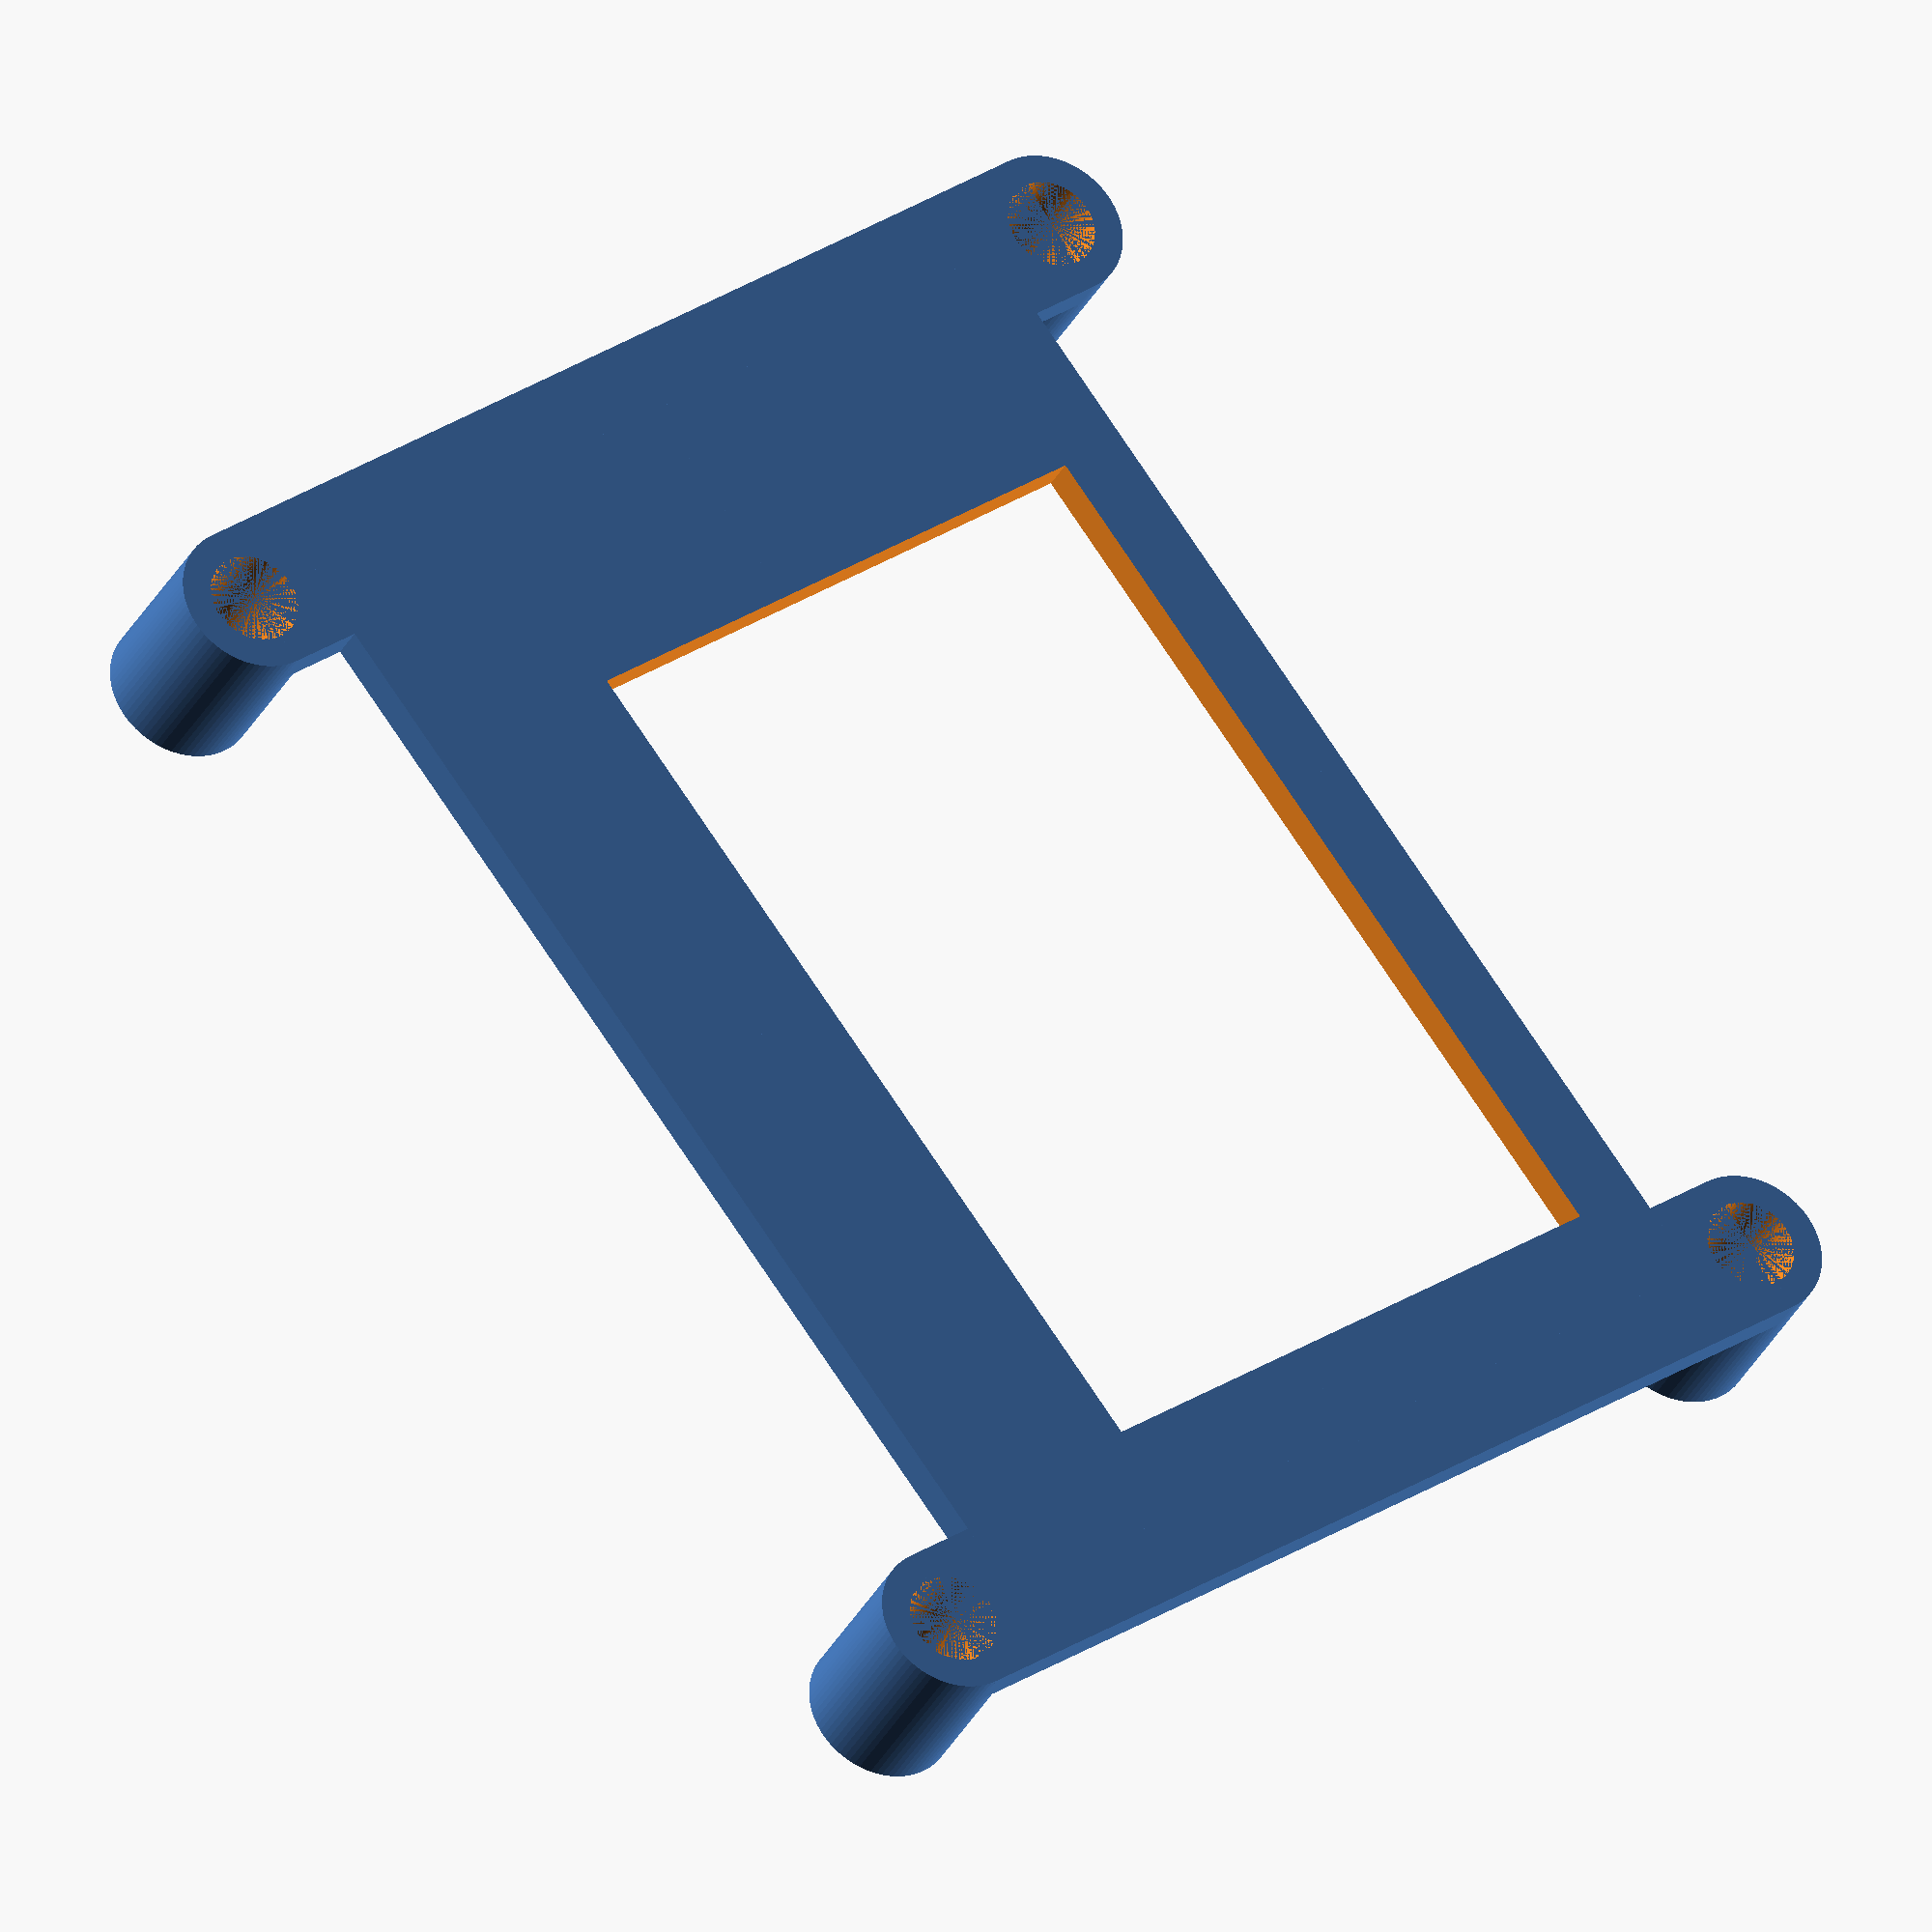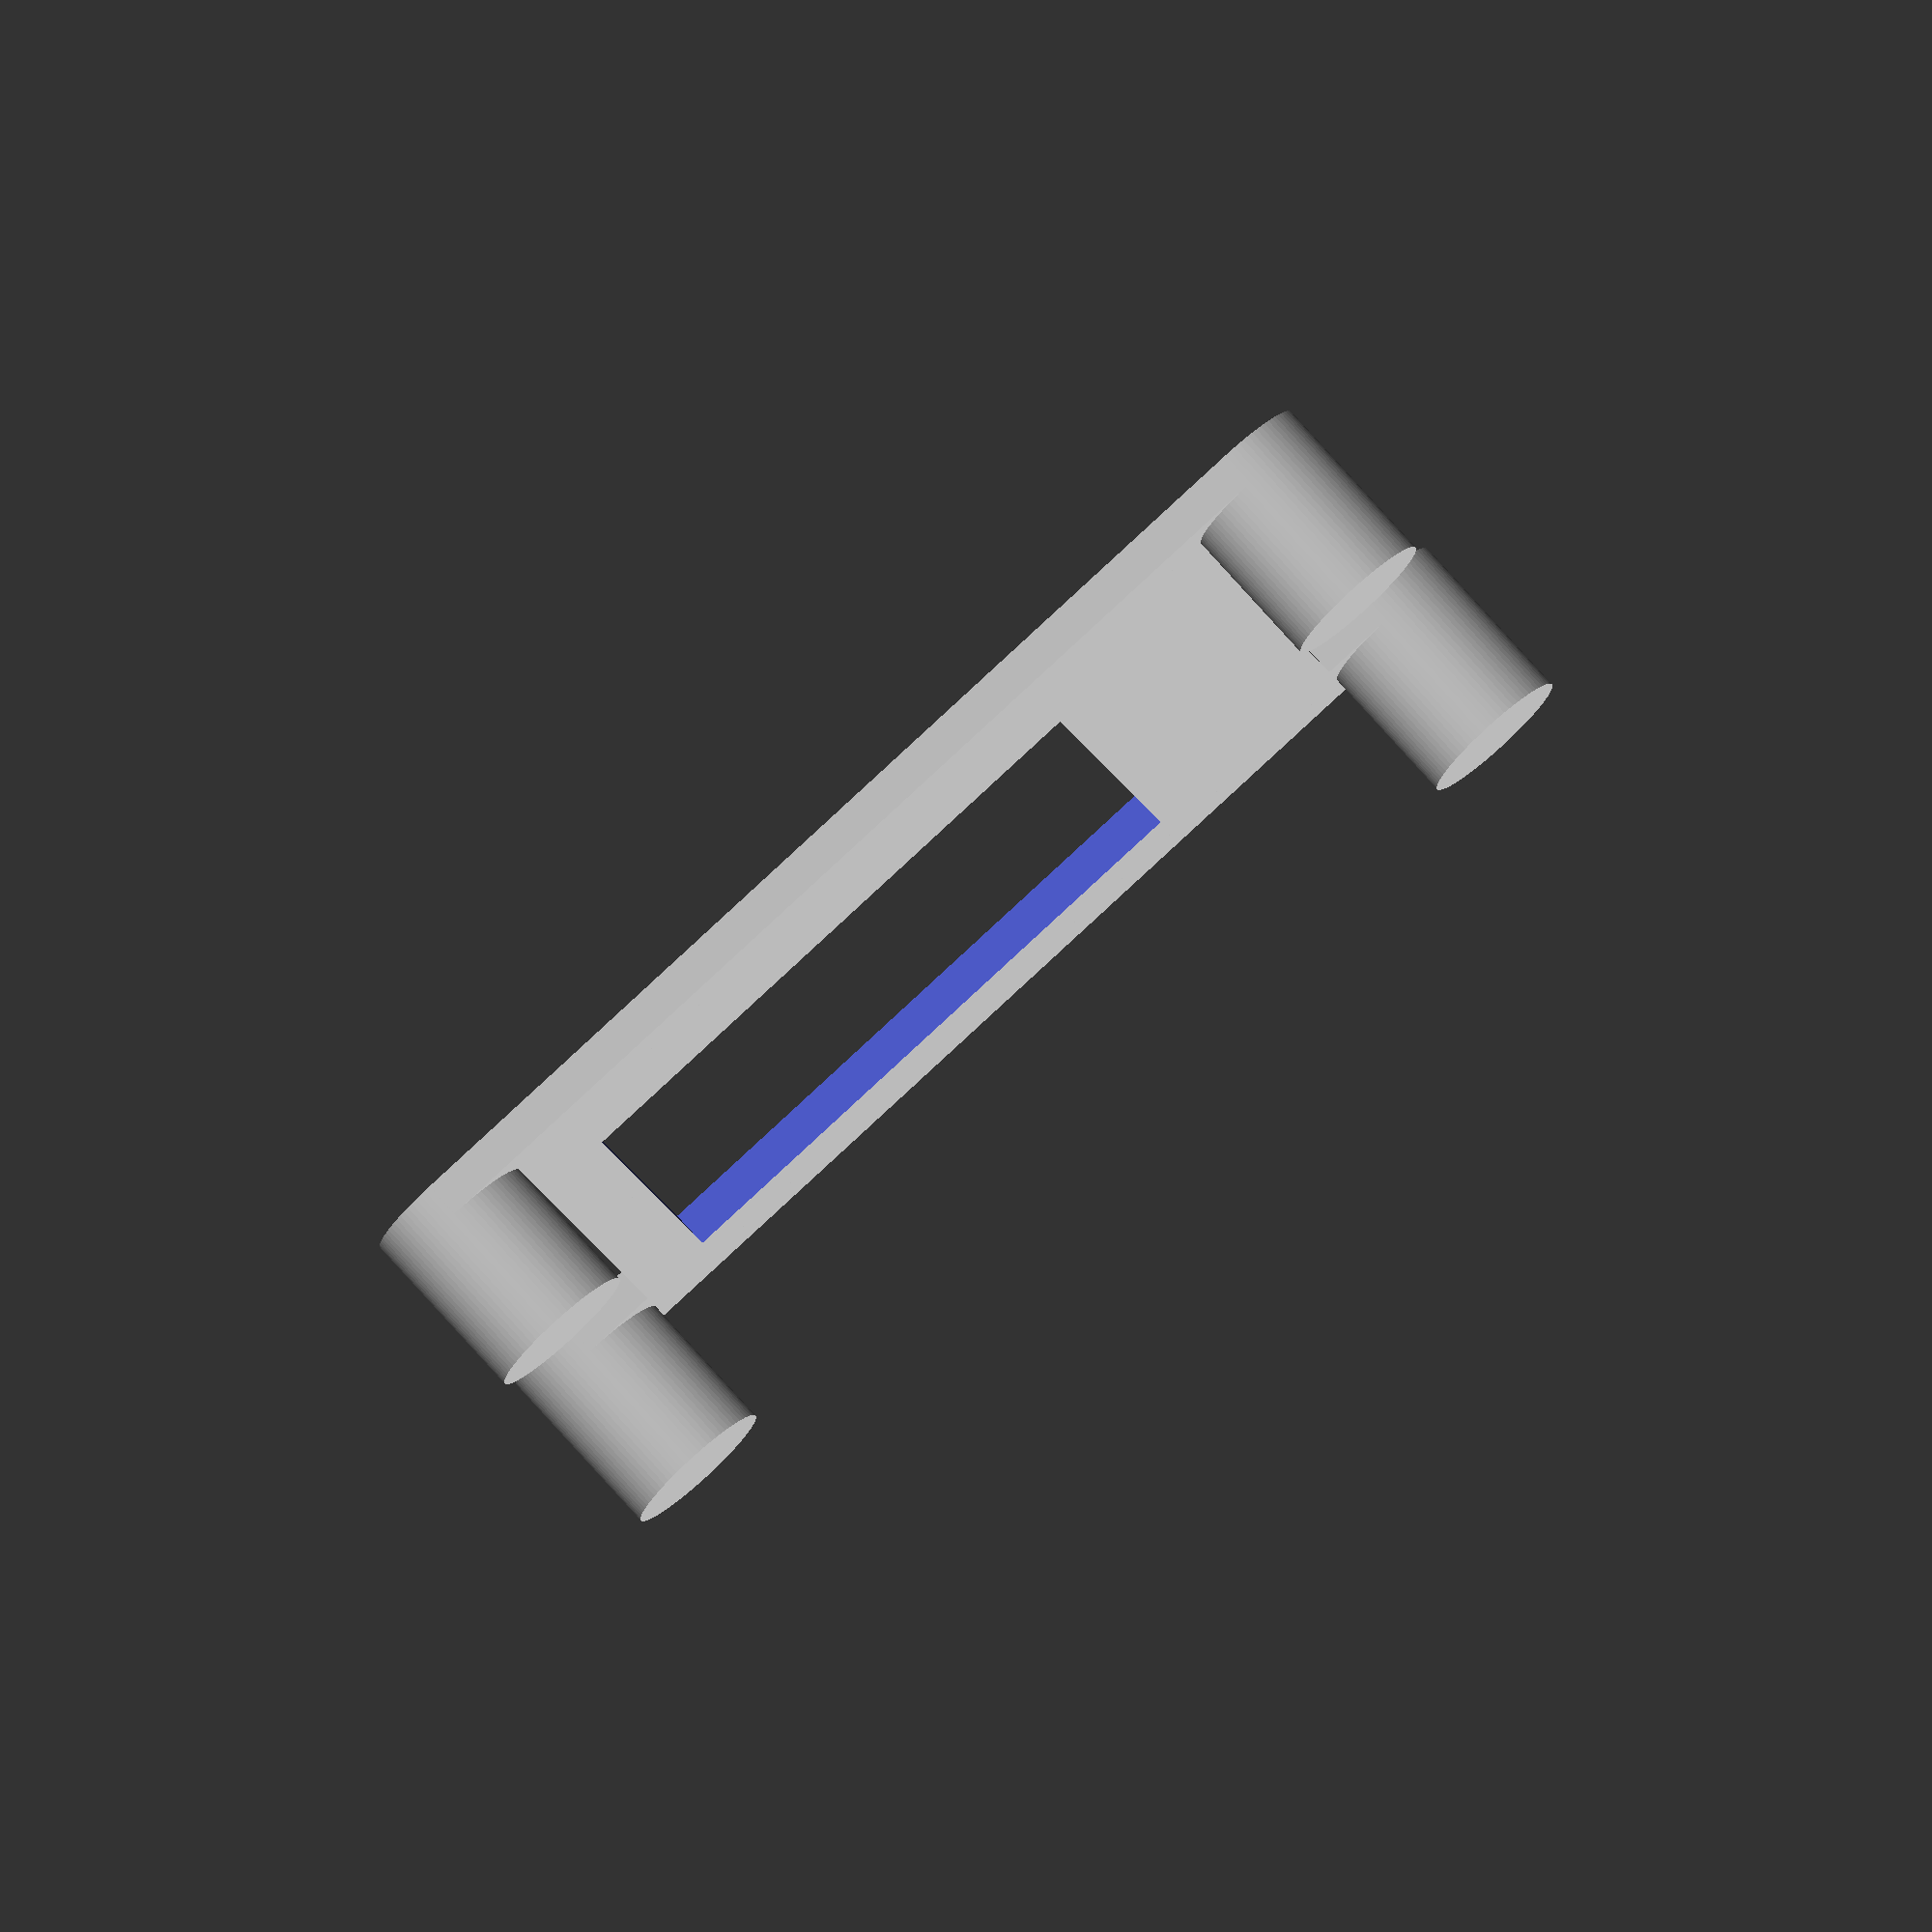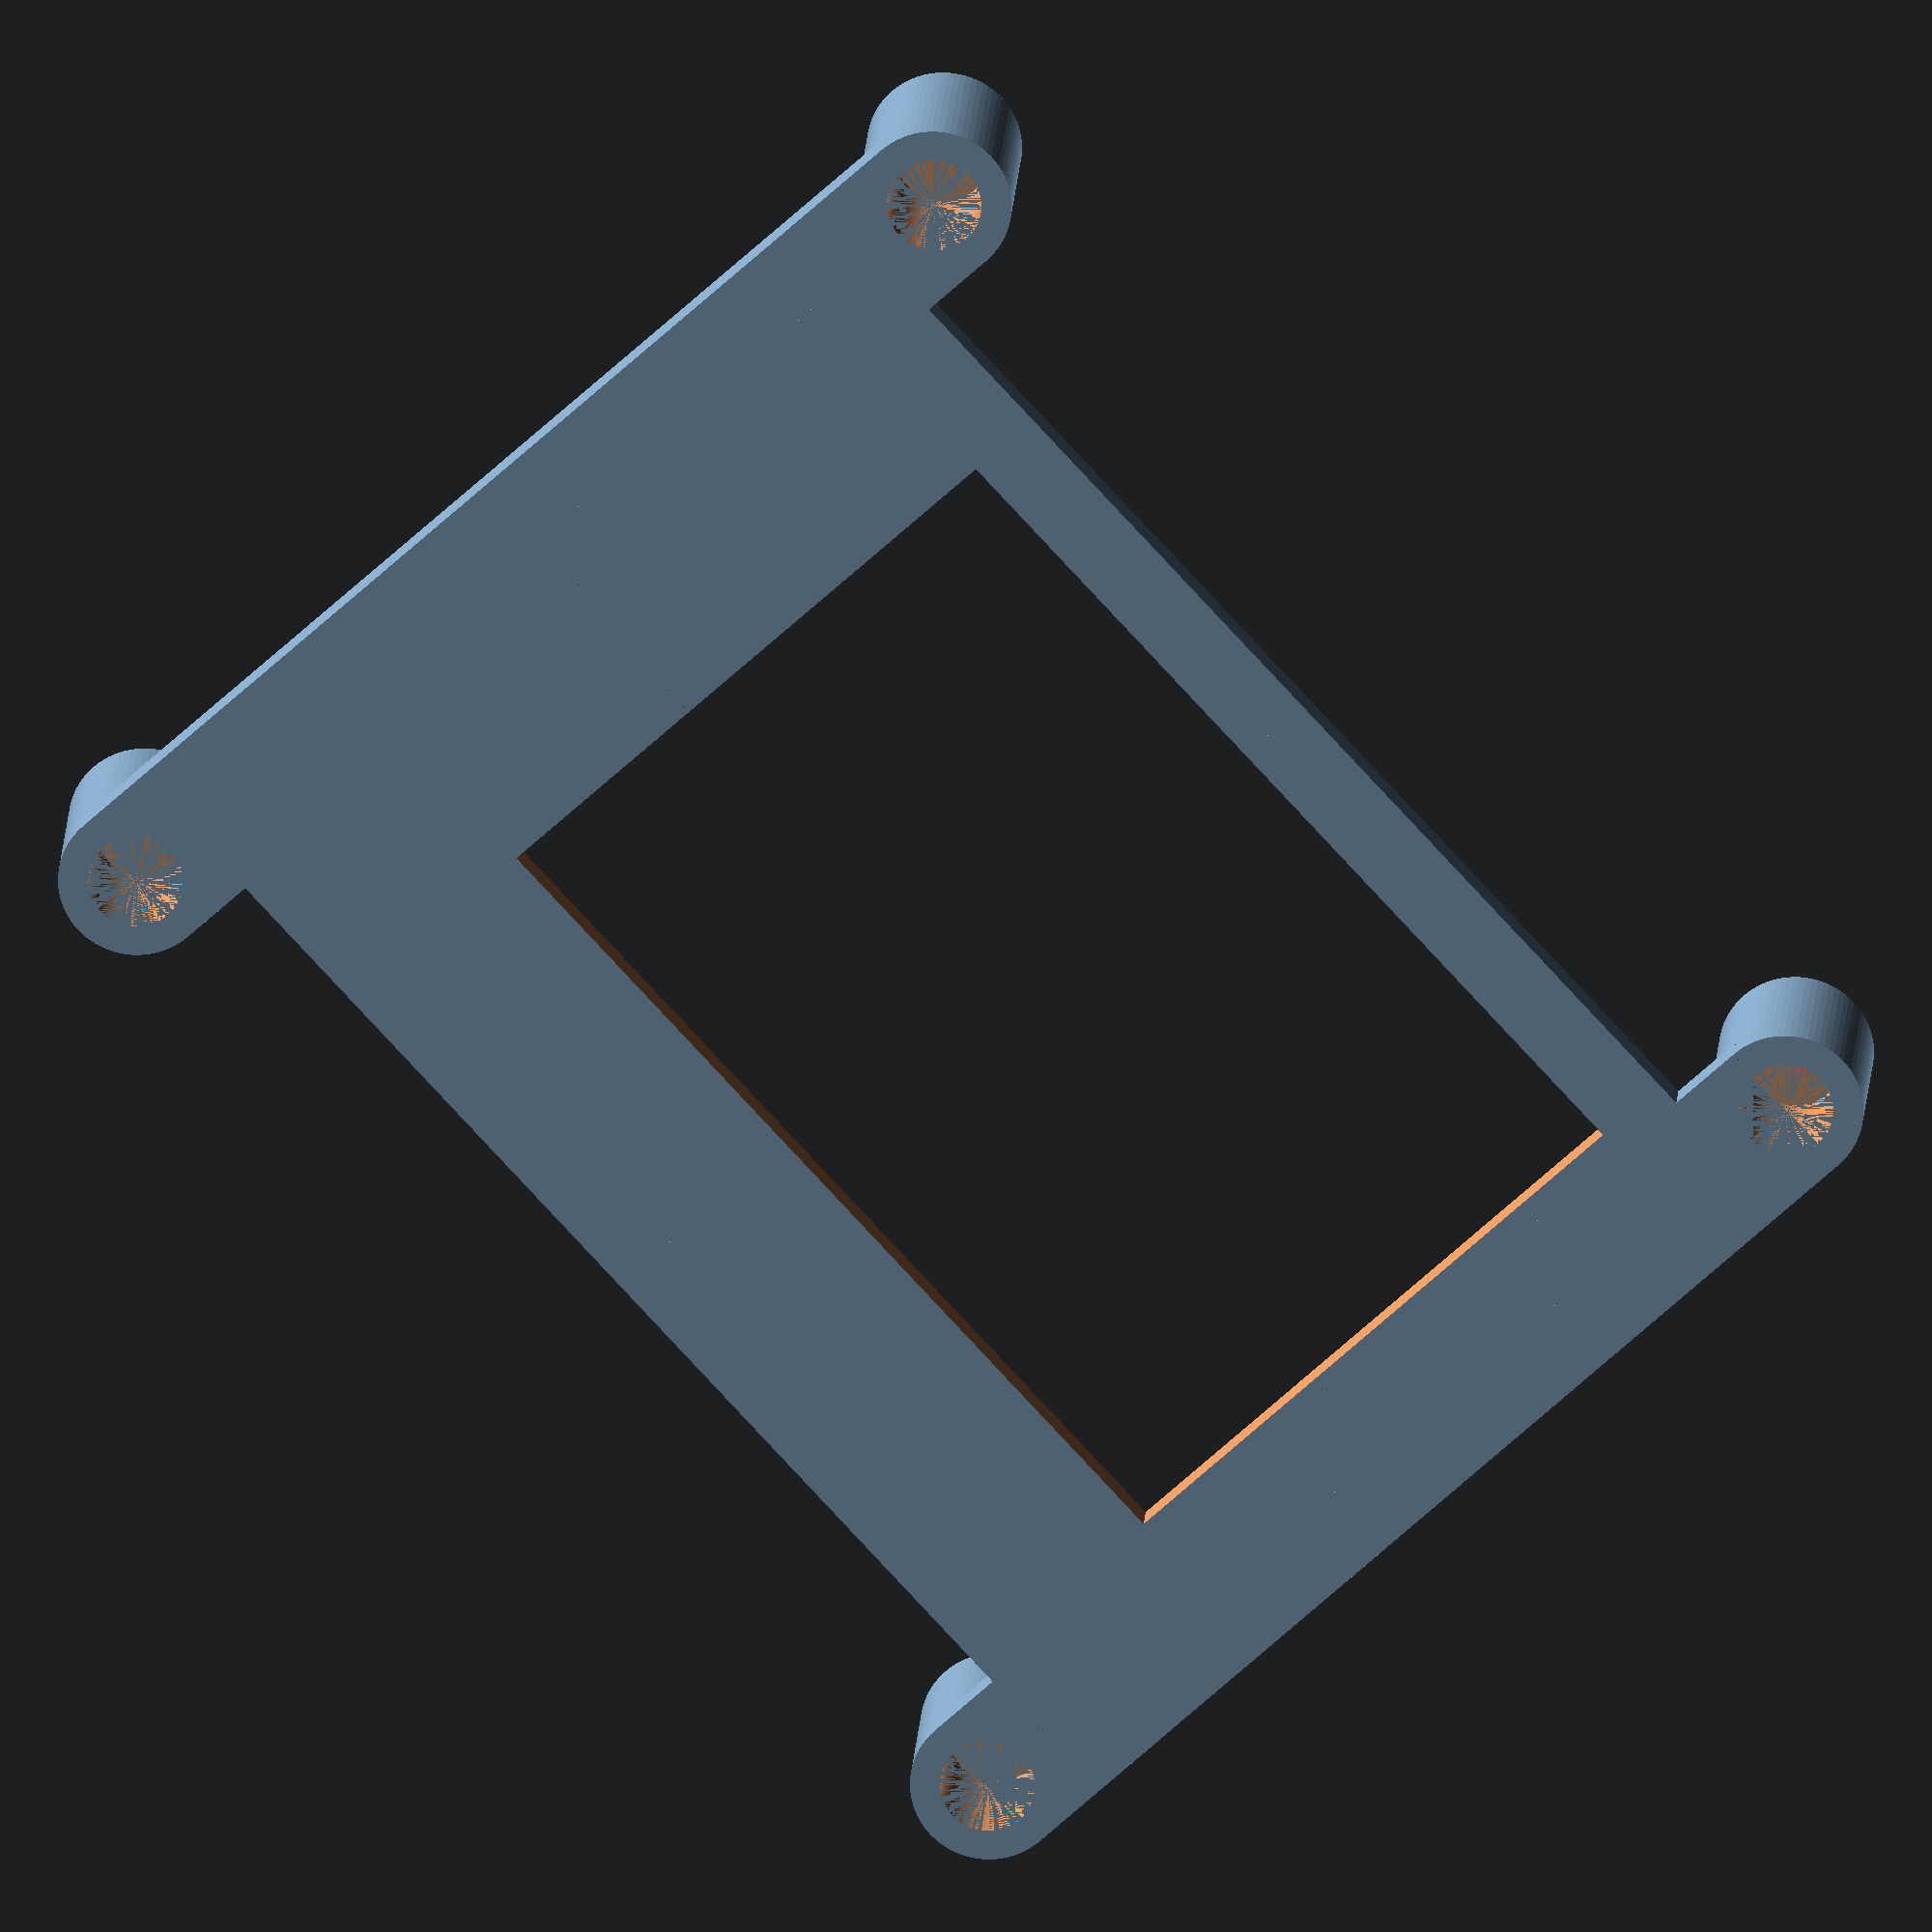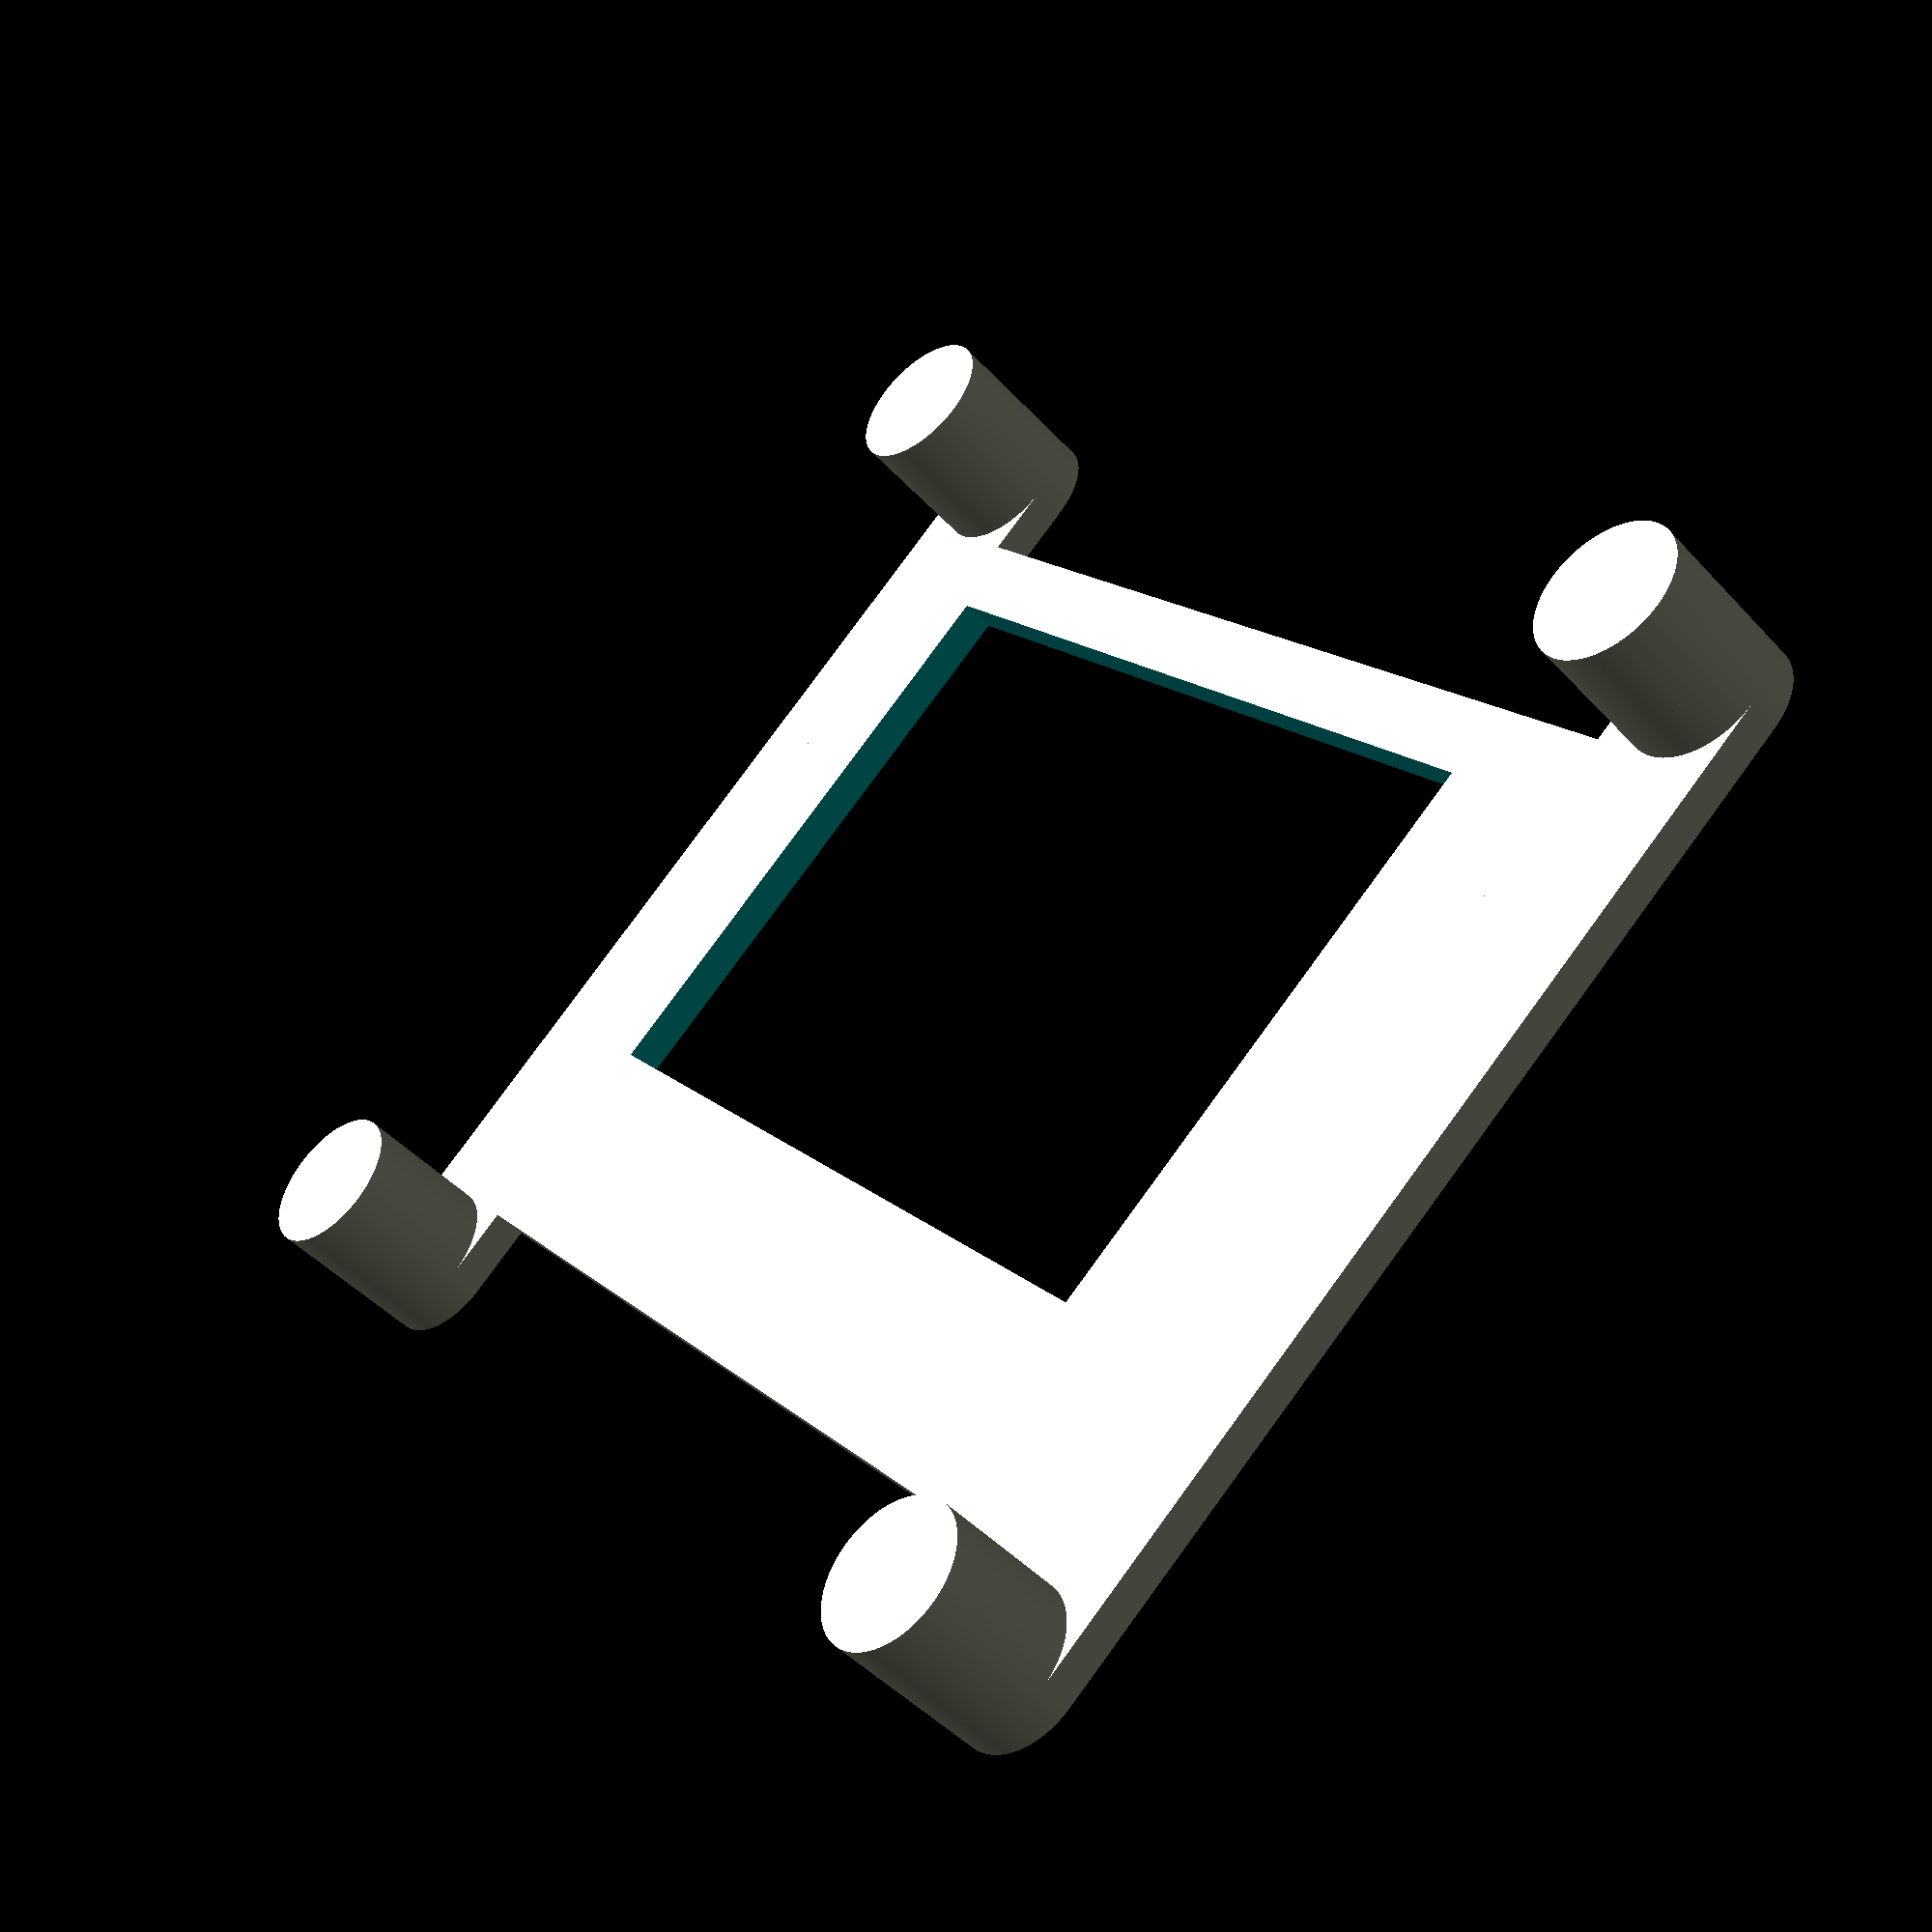
<openscad>

// This is a remix from the awesome 
// Raspberry Pi Stackable Tray (https://www.thingiverse.com/thing:2187350)
// with a lot of reverse engineered code taken from
// Raspberry PI stack mount for Raspberry PI (https://www.thingiverse.com/thing:2883047).
//
// Like Miha Markic I preferred mounting the Rasperry Pi with screws.
// But I wanted to use M screws so I needed to modify the code for that.
//
// Additionally a added a cut for easier sd cards replacement for Raspberry 3 Pi and Odroid C2,
// moved the mounting holes a little bit so the Raspberry fits better into the case and
// made the wohle thing parametric so everyone can modify it to their special needs.

////////////////////////////////  Variables  ////////////////////////////////////

/* [General] */

// Resolution
$fn = 80;

// Base thickness
base_plate_height = 2.4;

// Total x width
outer_large_x = 91.5;

// Total y width
outer_large_y = 79.5;

// Long side width
long_side_width = 30;


/* [Pillars] */

// Diameter of the small pillar
small_pillar_diameter = 5.5;

// Diameter of the large pillar
large_pillar_diameter = 10;

// Height of the large pillar
large_pillar_height = 12;


// Gap size for stacking
delta = .6;

// Stacking hole depth
stacking_hole_depth = 10;


/* [hidden] */

// Avoid artifacts
clearance = 0.001;

// Calulated values

hole_full_d = small_pillar_diameter+delta;
between_pins_x = outer_large_x - large_pillar_diameter;
between_pins_y = outer_large_y - large_pillar_diameter;
horizontal_support_y = large_pillar_diameter/2;

center_scale = 100; //[30:120]
//////////////////////////////////  Build  //////////////////////////////////////

build();

/////////////////////////////////  Modules  ////////////////////////////////////

module build() {
    difference() {
        union() {
            quarter();
            translate([between_pins_x, 0]) {
                mirror([1, 0, 0]) quarter();
            }
            translate([0, between_pins_y]) {
                mirror([0, 1, 0]) quarter();
            }
            translate([between_pins_x, between_pins_y]) {
                mirror([1,0,0]) mirror([0,1,0]) quarter();
            }
        }
        
        // Rasperry Pi logo
        translate([15, 10,-1]) {
                     cube([
                    60,
                    long_side_width+10,
                    10
                ]);
        }

    }
}

module quarter() {

    difference() {
        union() {
            pin();

            // front and back parts
            rotate(90)
                translate([0, -large_pillar_diameter/2])
                    cube([between_pins_y/2, large_pillar_diameter, base_plate_height]);
            
            // side parts
            translate([0, horizontal_support_y, 0]) {
                cube([
                    between_pins_x/2,
                    long_side_width,
                    base_plate_height
                ]);
            }
        }

        // Stacking hole
        translate([0, 0, -clearance]) {
            pin_hole(stacking_hole_depth+2*clearance);
        }
    }
}

module pin() {
    union() {
        difference() {
            cylinder(d=large_pillar_diameter, h=large_pillar_height);
            pin_hole();
        }
    }
}

module pin_hole(h) {
    cylinder(d=hole_full_d, h=h);
}


//----------------------------------------------------------------------------

</openscad>
<views>
elev=211.6 azim=306.8 roll=23.0 proj=o view=solid
elev=281.8 azim=81.7 roll=318.1 proj=o view=wireframe
elev=161.5 azim=312.3 roll=356.8 proj=o view=solid
elev=46.5 azim=230.2 roll=39.8 proj=p view=wireframe
</views>
